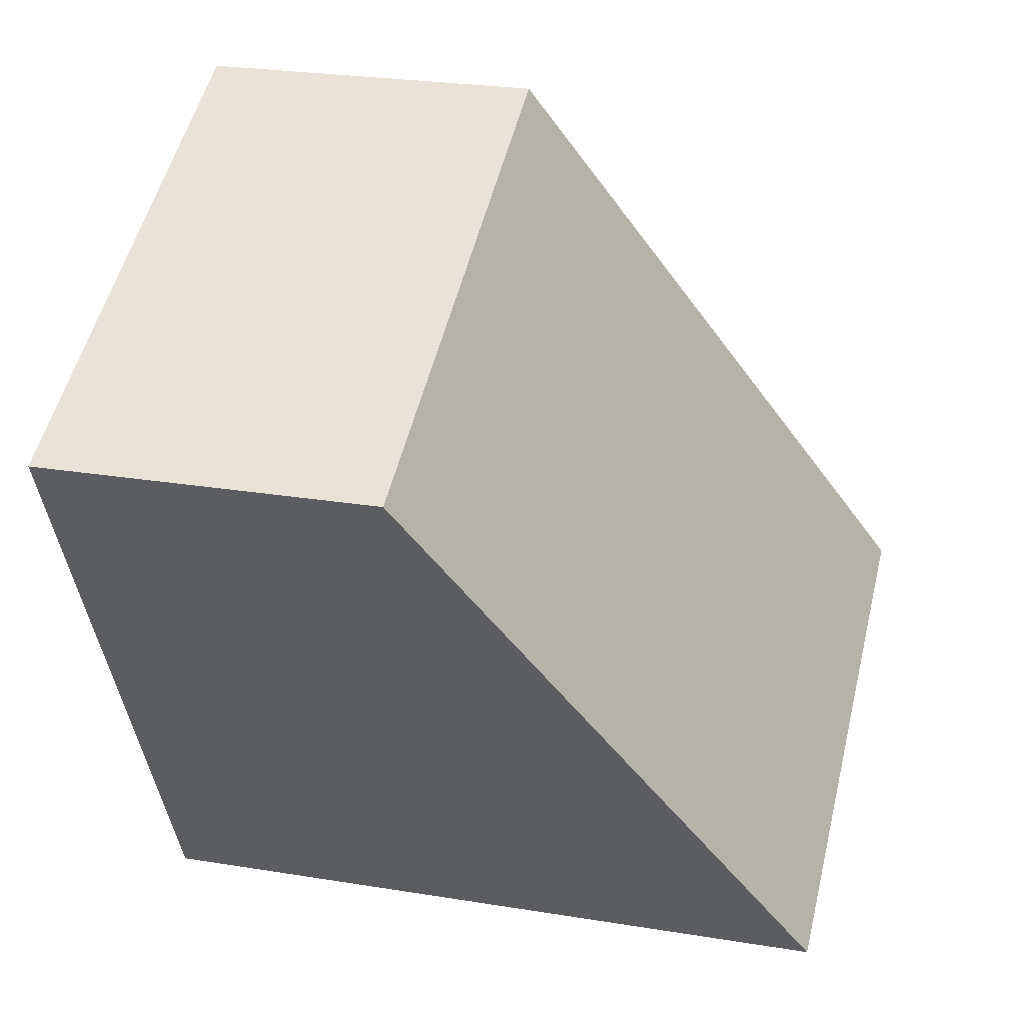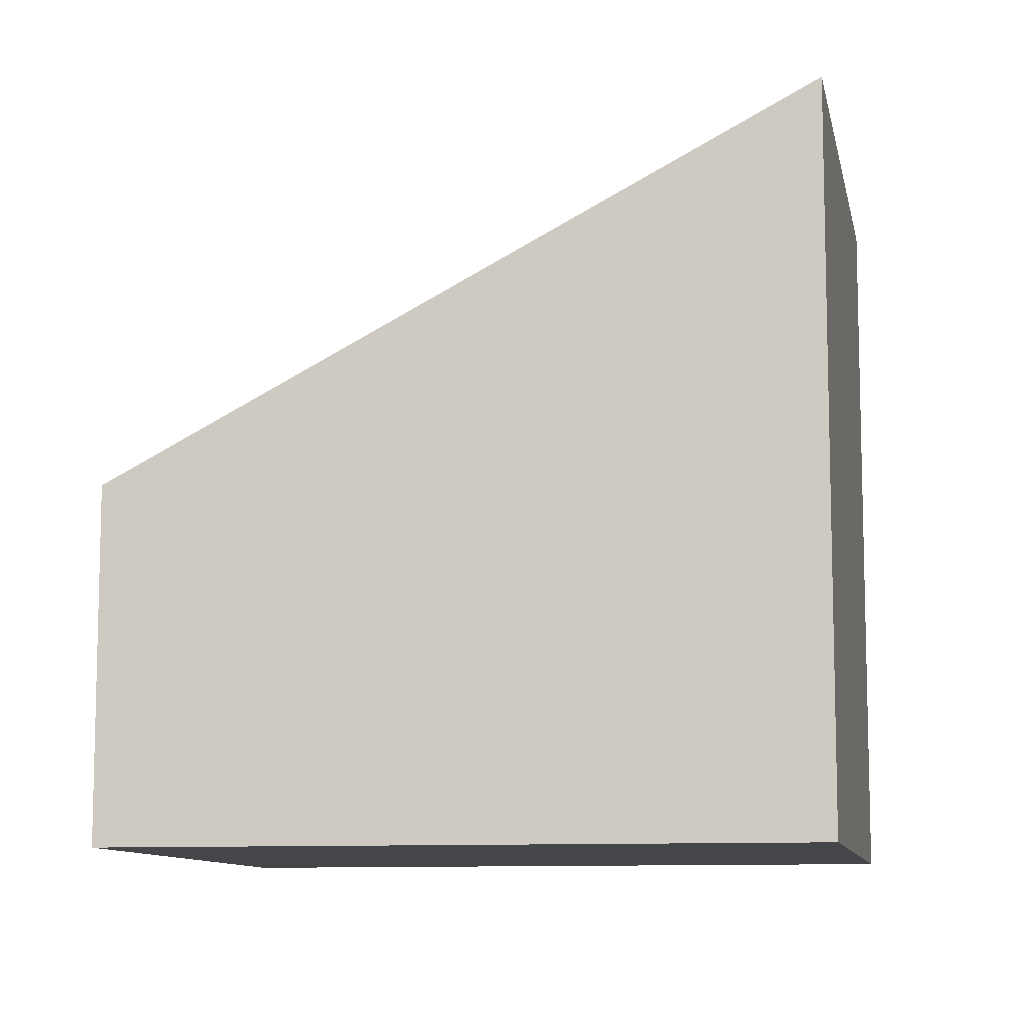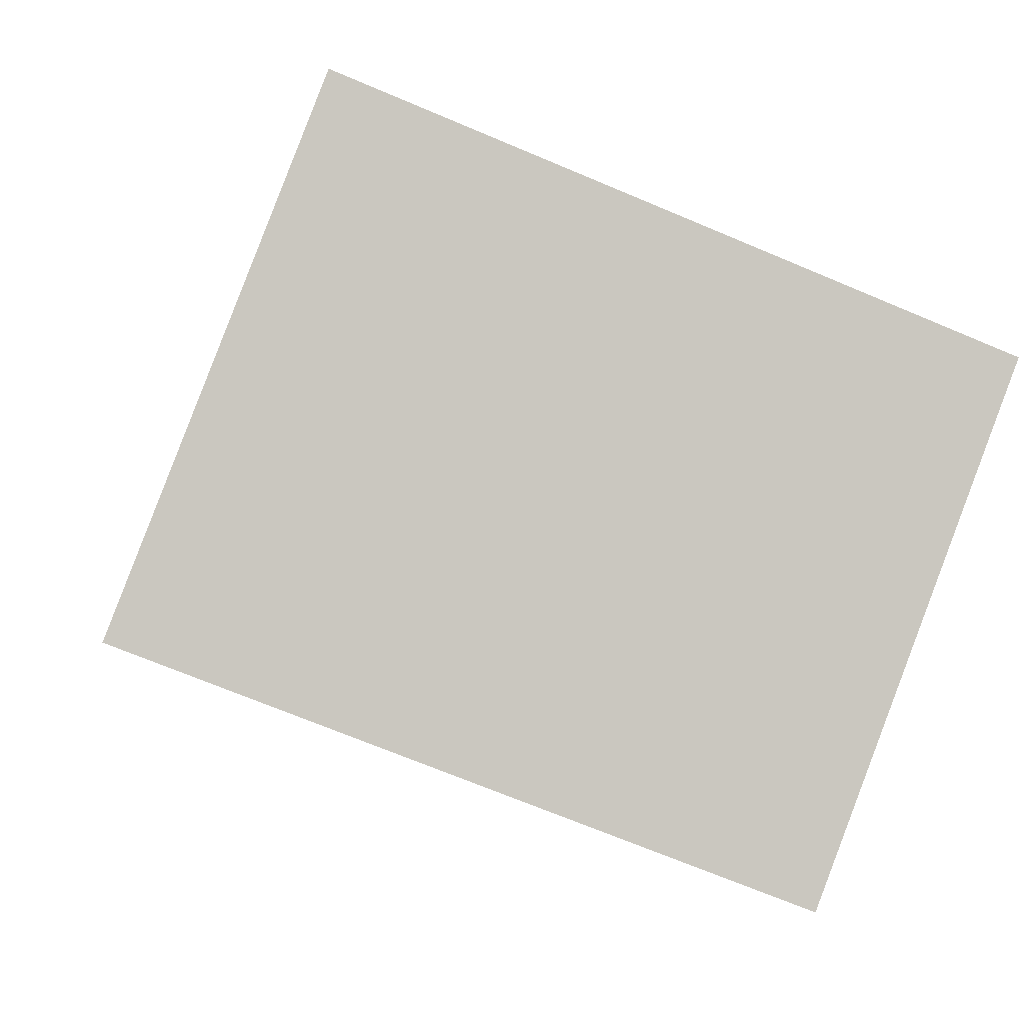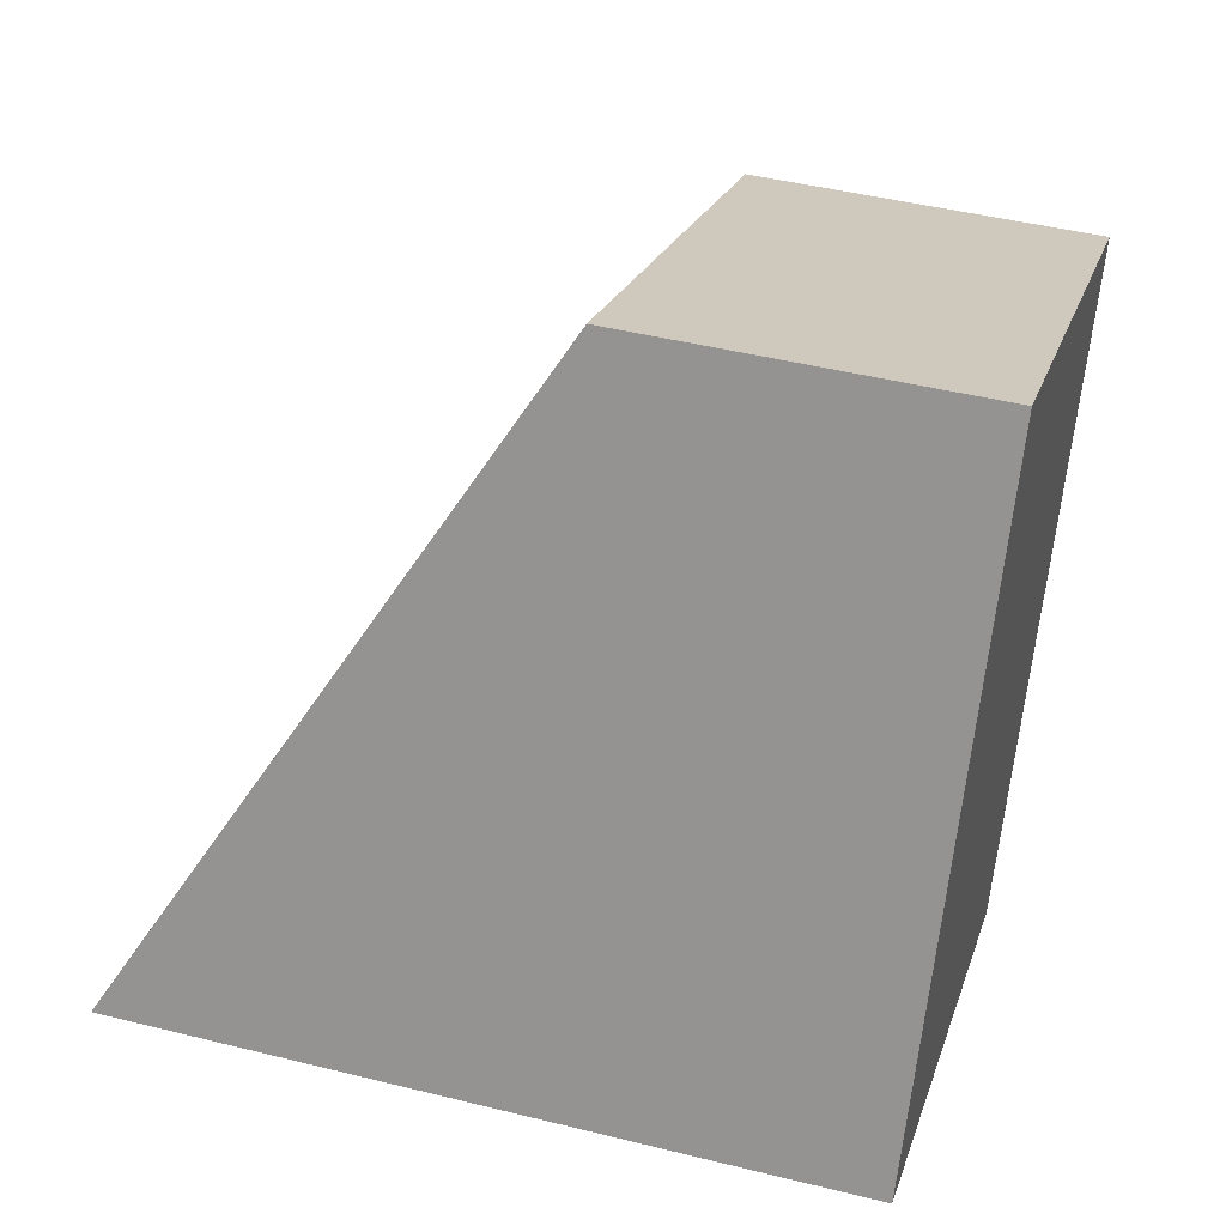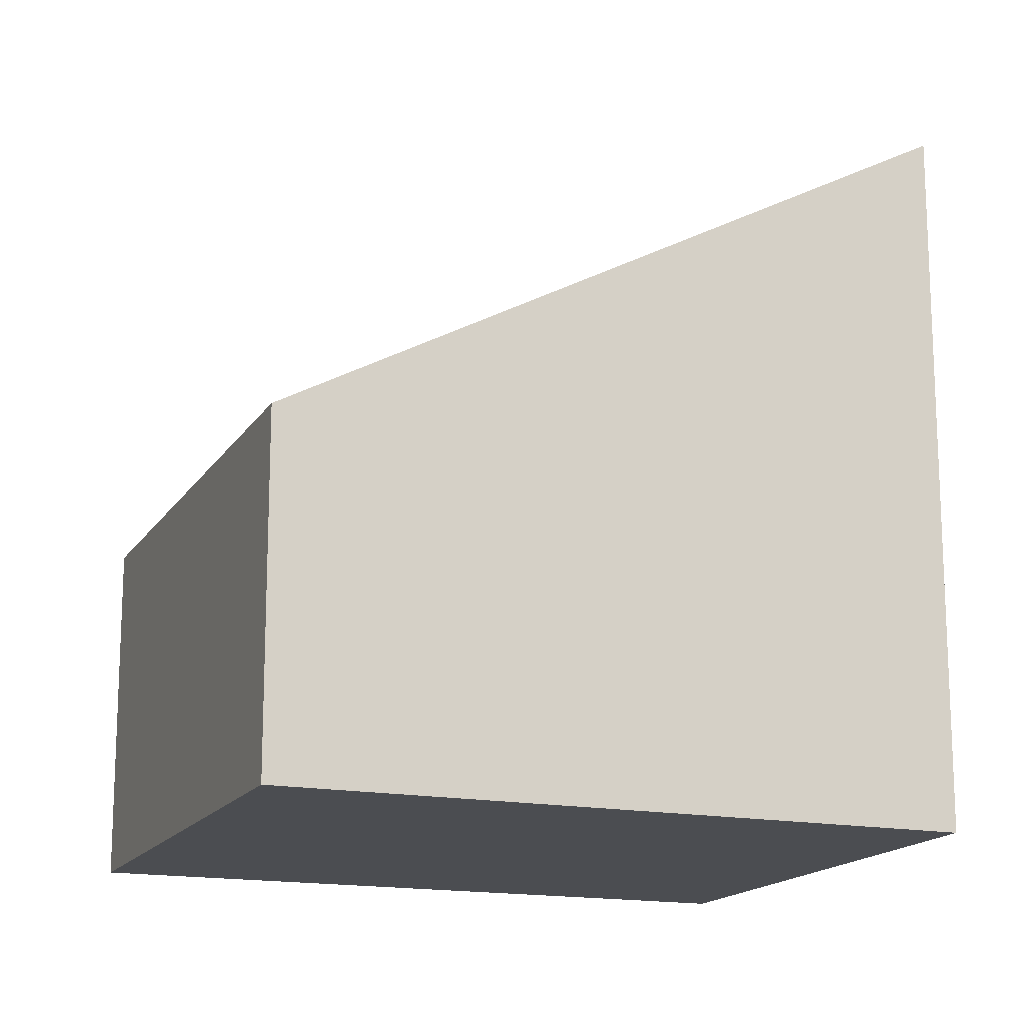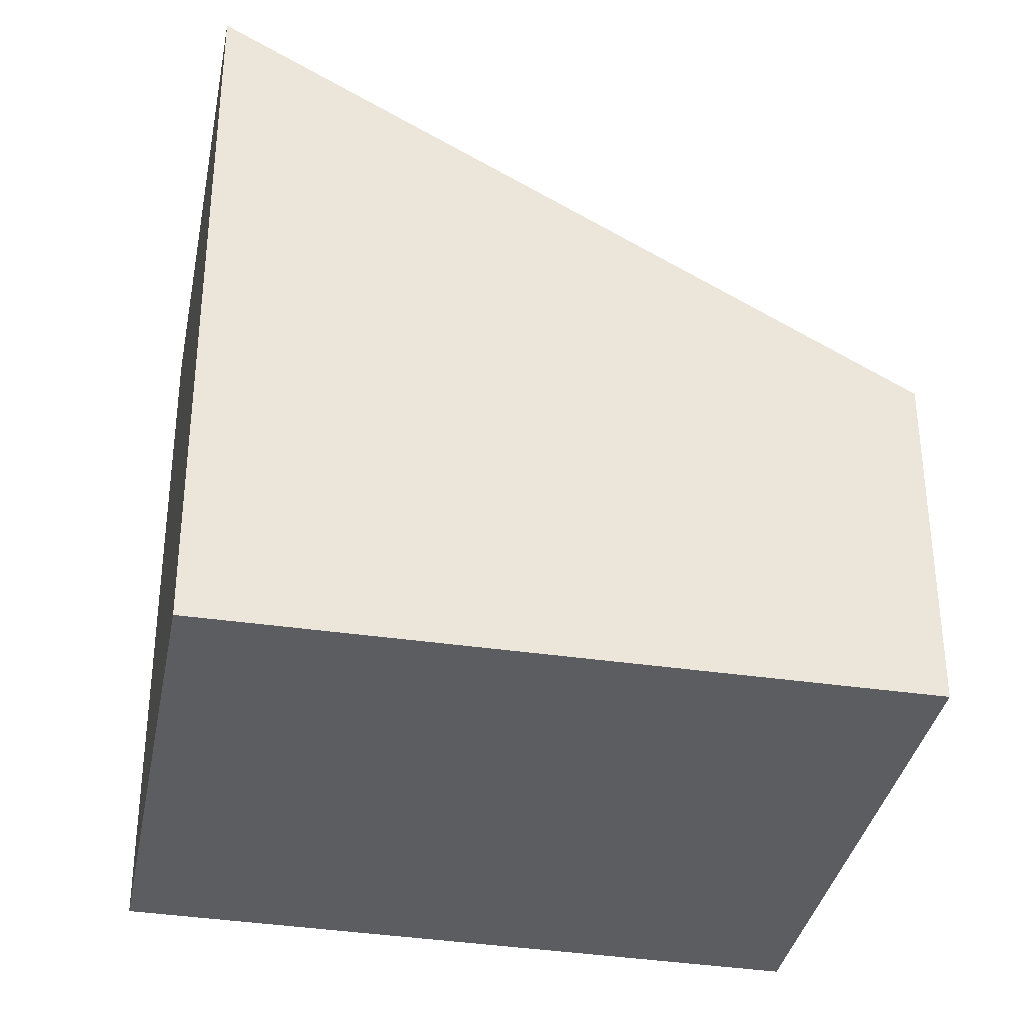
<metadata>
{"format":"obj","ext":"obj","renderer":"f3d","projection":"perspective","resolution":1024,"background":"white","views":[{"elev":25.7,"azim":104.7,"up":"+Z"},{"elev":-9.8,"azim":125.2,"up":"+Y"},{"elev":-68.9,"azim":-113.0,"up":"+Z"},{"elev":45.4,"azim":-74.0,"up":"+Z"},{"elev":-16.0,"azim":93.1,"up":"+Y"},{"elev":-35.5,"azim":-76.3,"up":"+Y"}]}
</metadata>
<code>
v  4.368 6.044 -1.98
v  2.47 2.919 5.336
v  6.911 2.919 3.315
v  0 6.048 3.703e-16
v  4.368 1.212e-16 -1.98
v  6.911 -2.03e-16 3.315
v  0 0 0
v  2.47 -3.267e-16 5.336
g defaultobject
f 1 2 3
f 2 1 4
f 3 5 1
f 5 3 6
f 1 7 4
f 7 1 5
f 7 2 4
f 2 7 8
f 8 3 2
f 3 8 6
f 8 5 6
f 5 8 7

</code>
